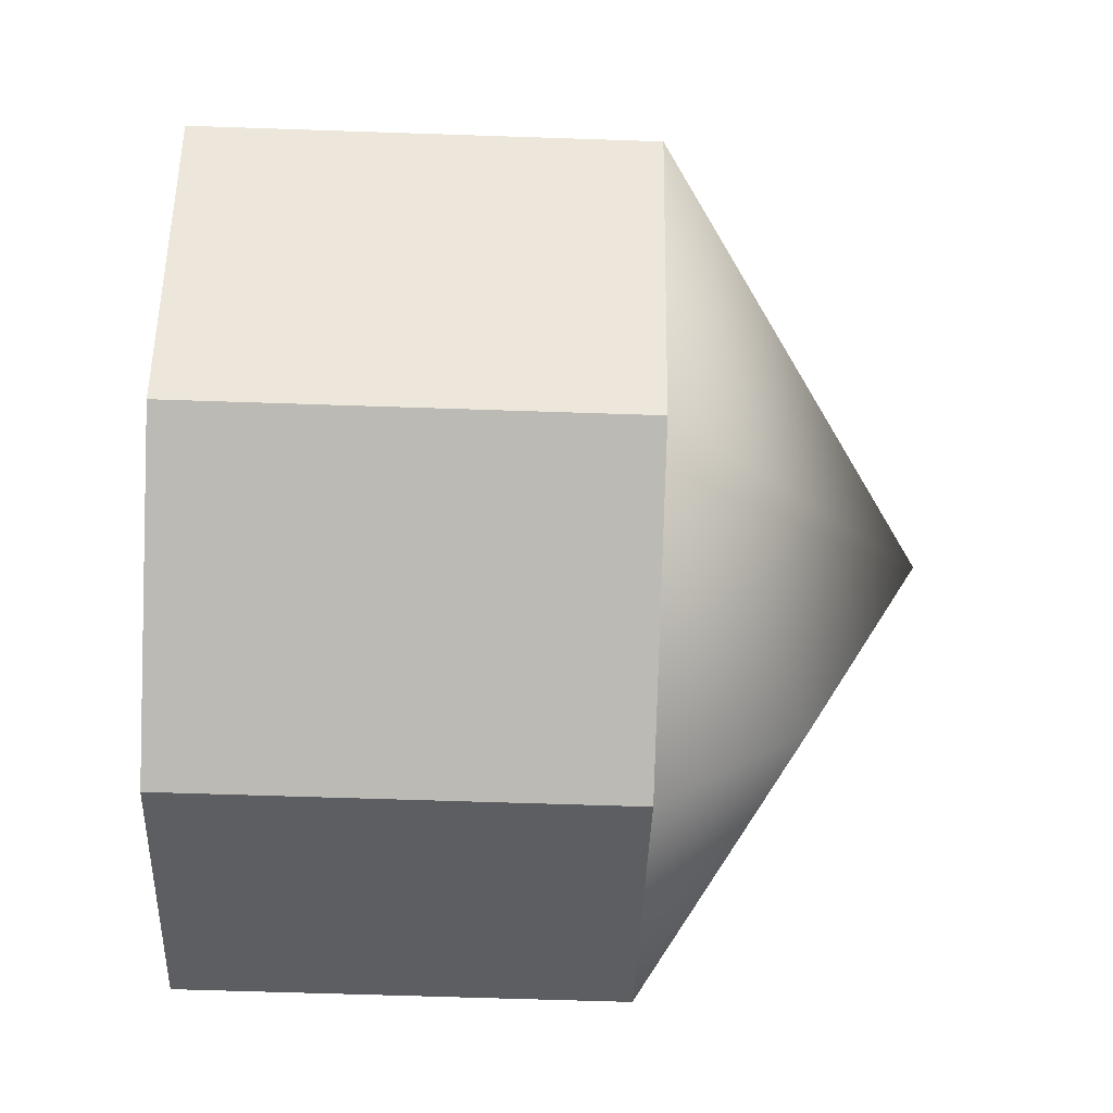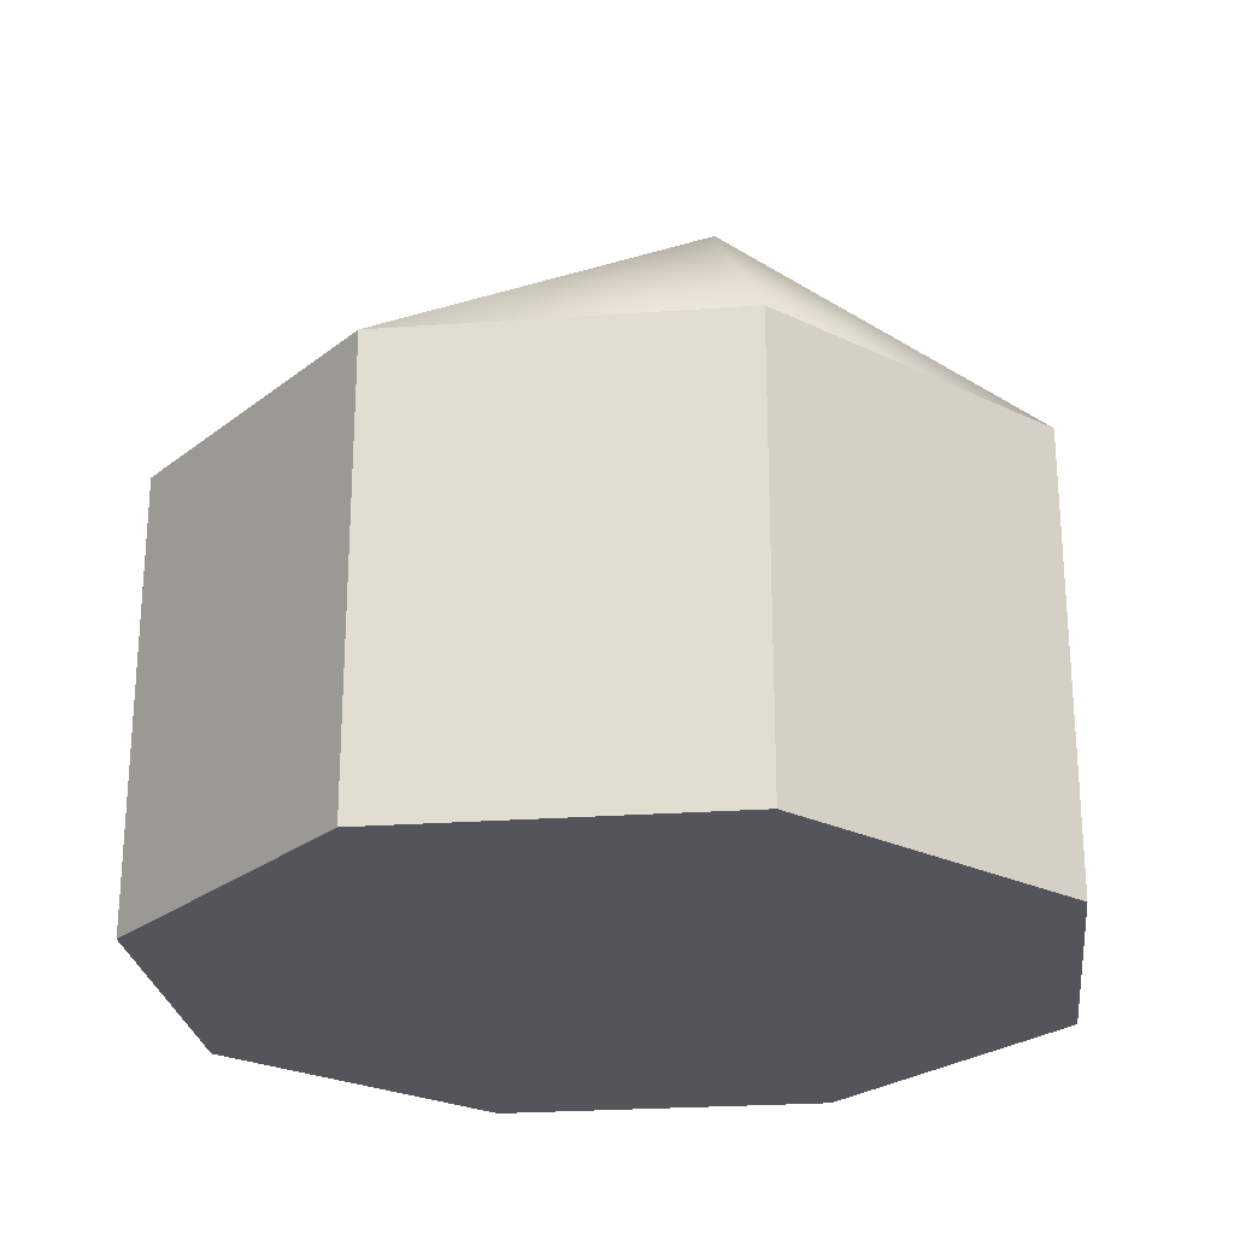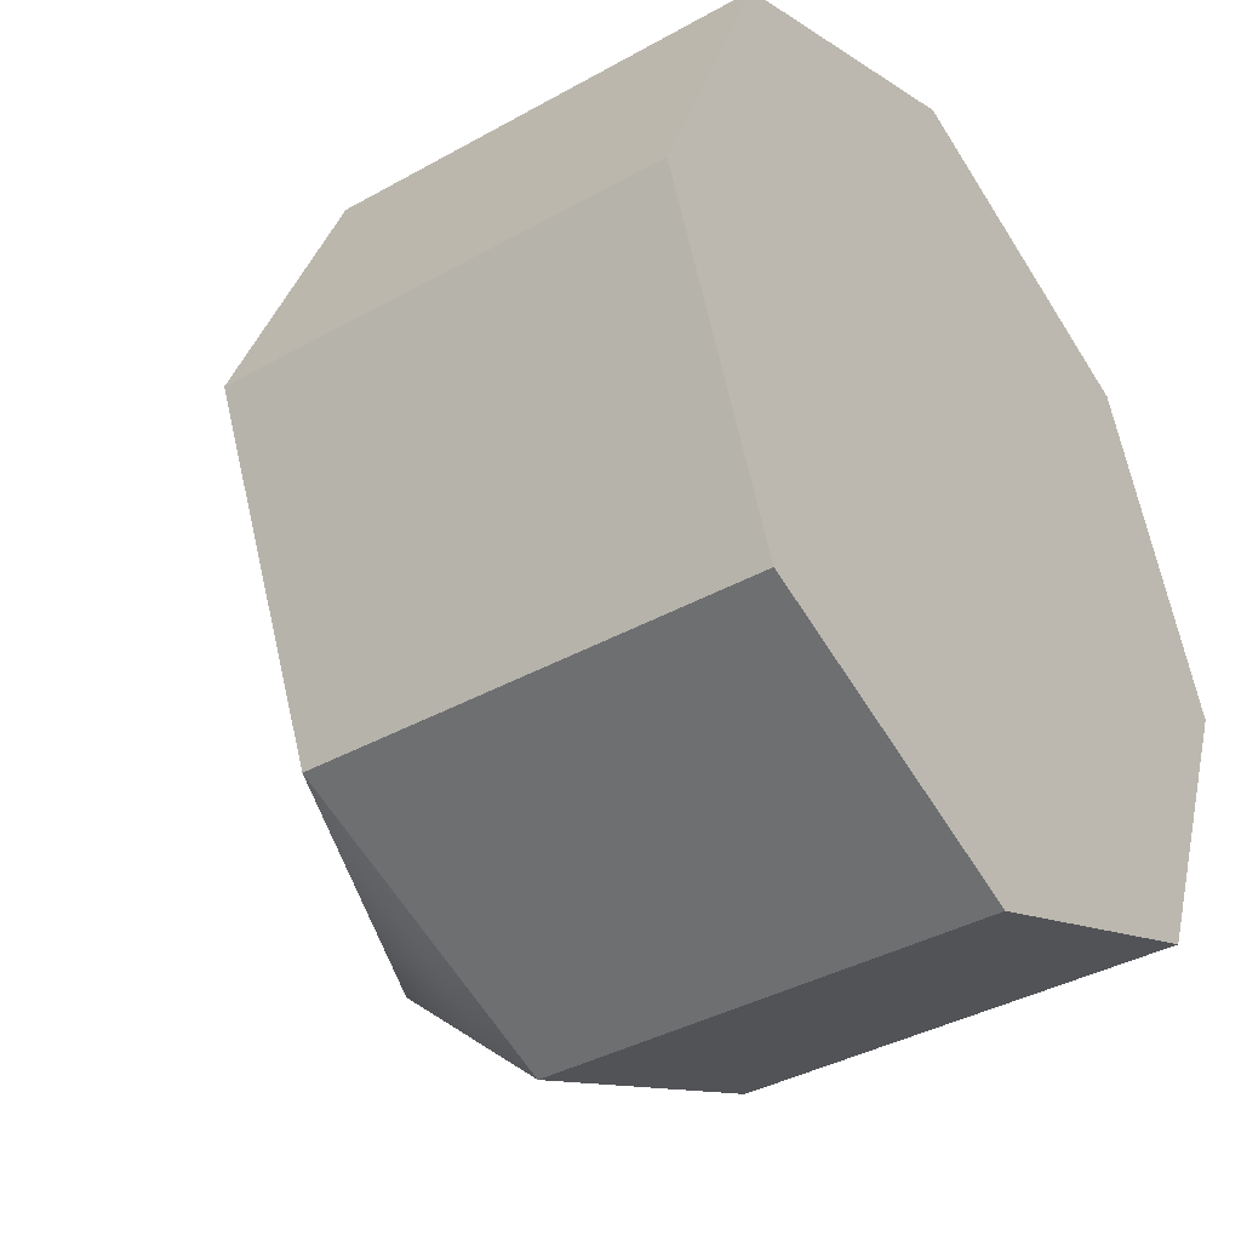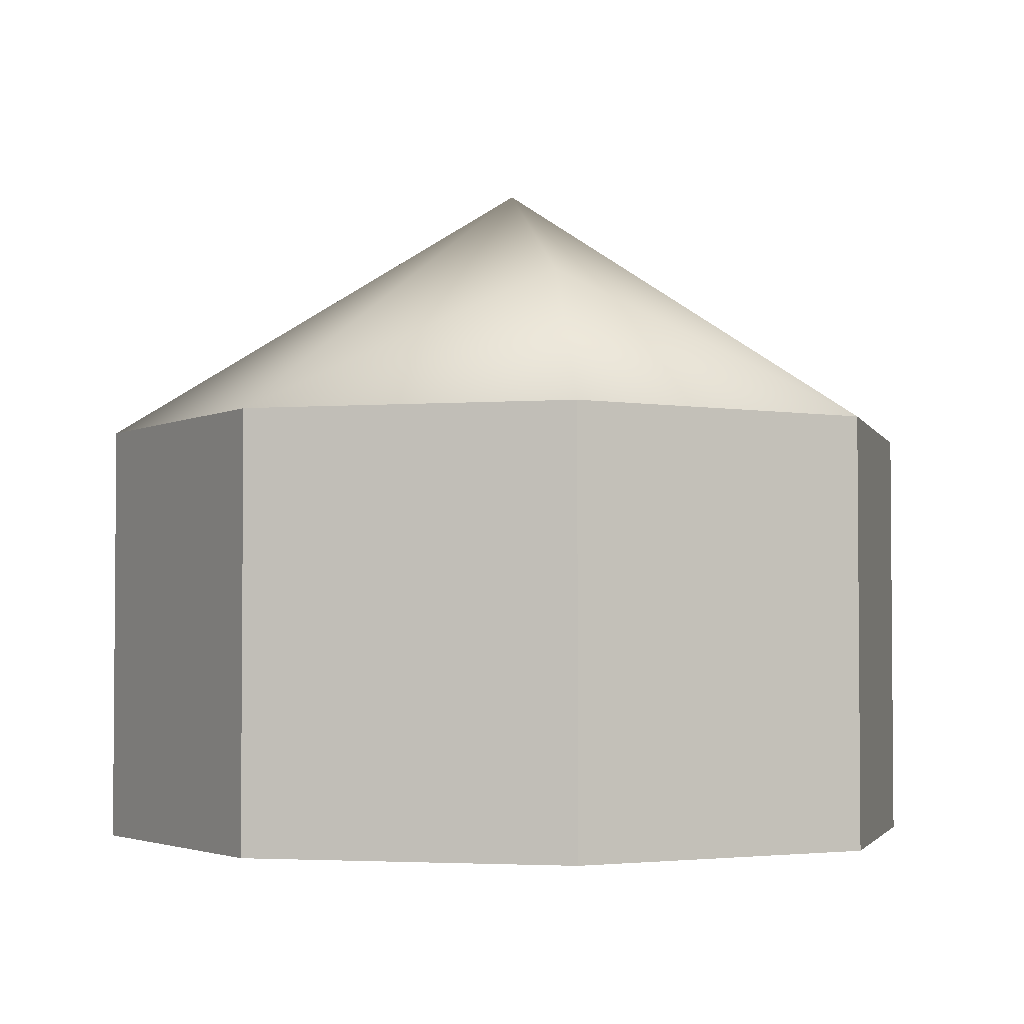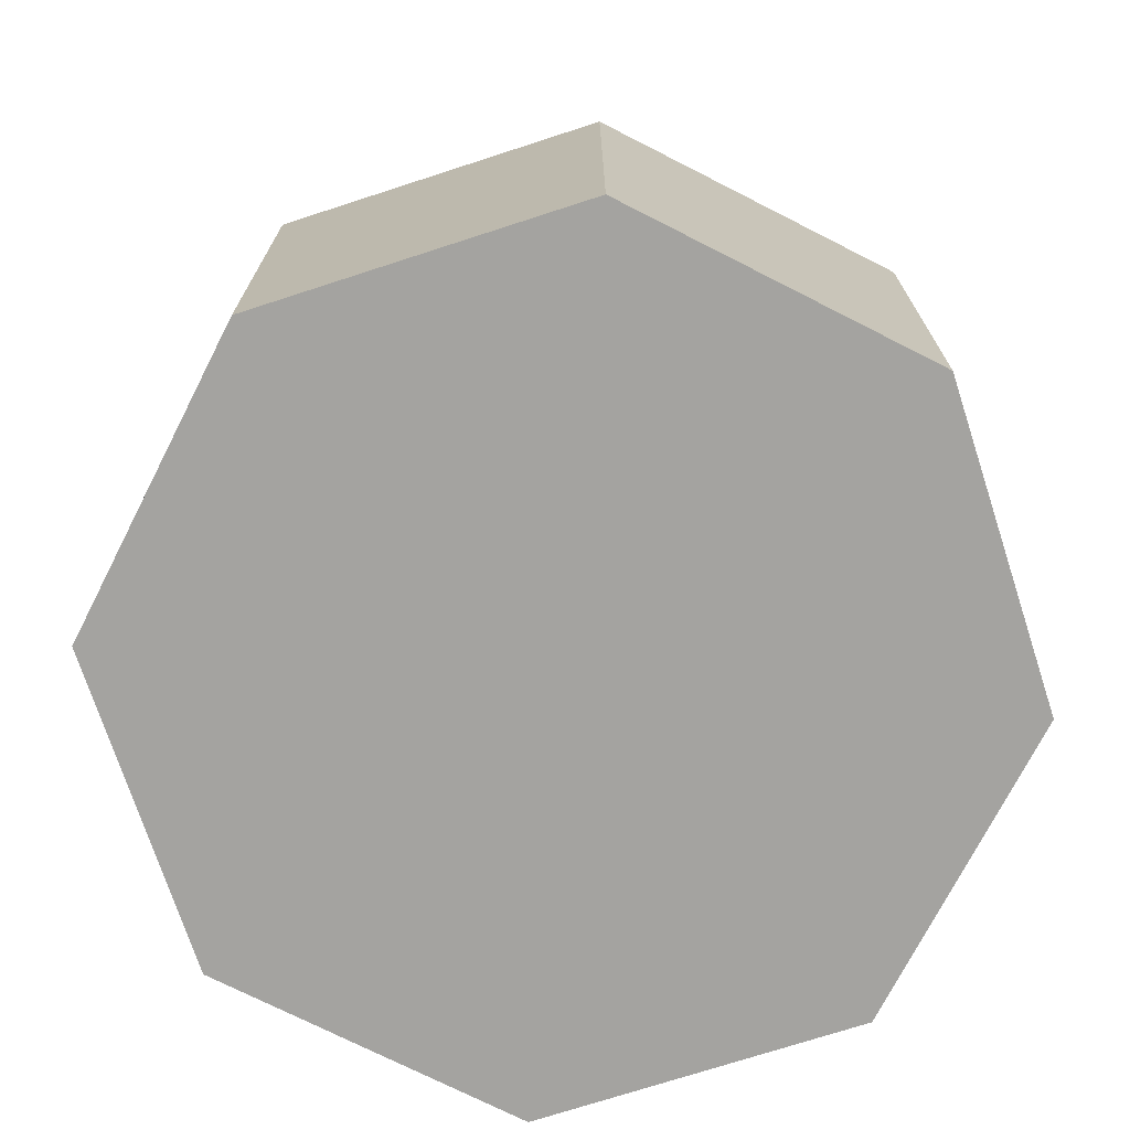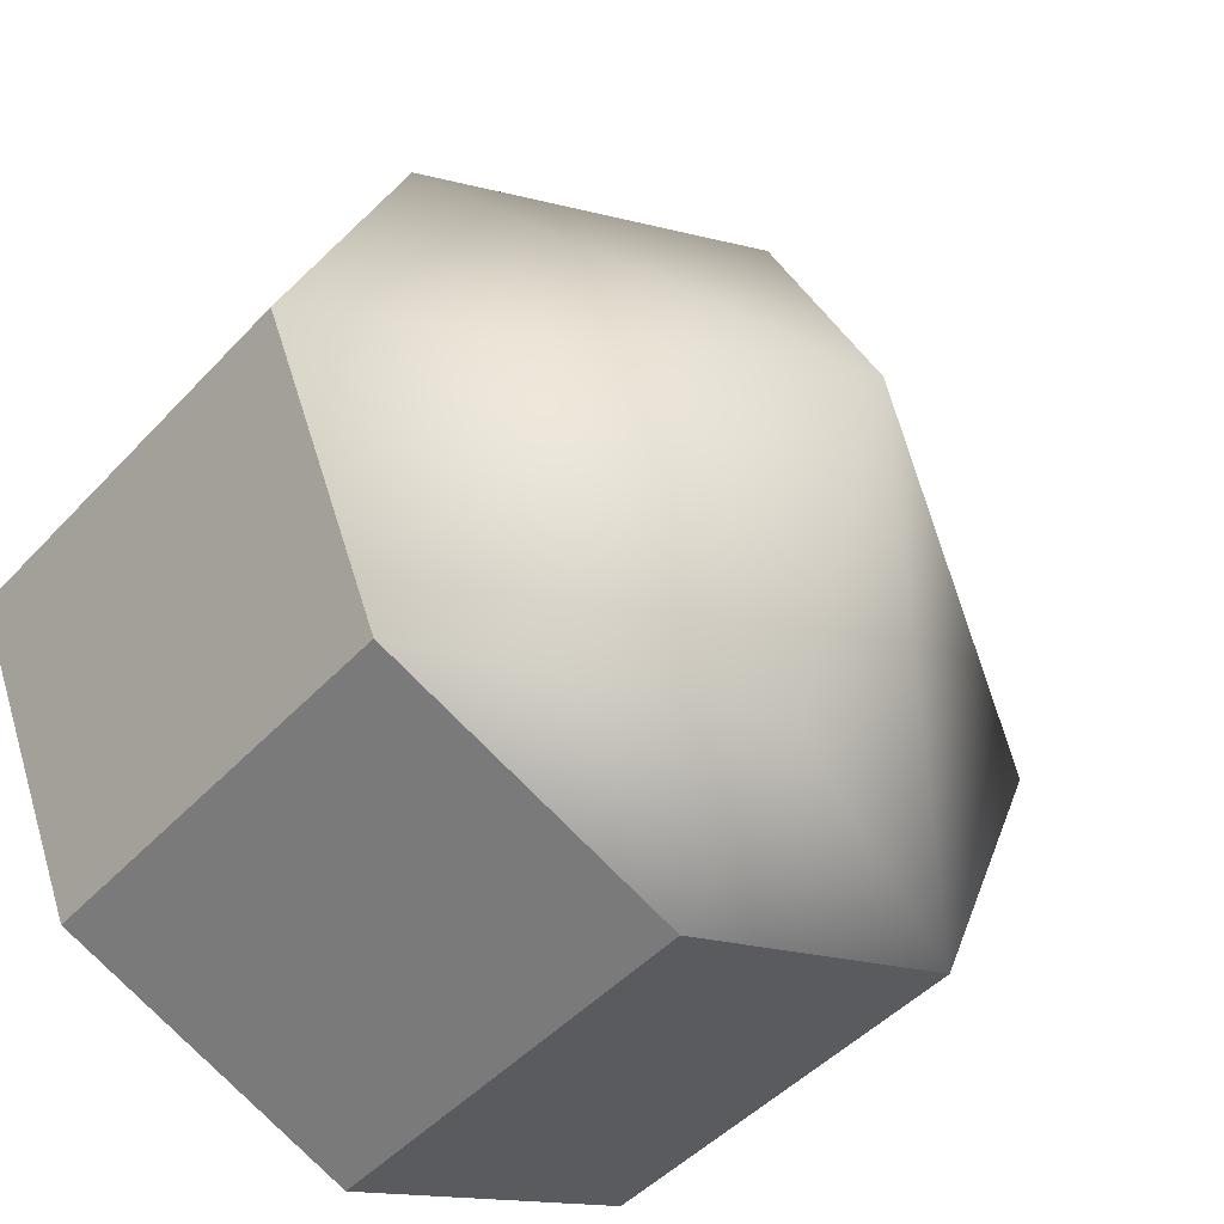
<metadata>
{"format":"obj","ext":"obj","renderer":"f3d","projection":"perspective","resolution":1024,"background":"white","views":[{"elev":-61.1,"azim":-92.0,"up":"+Y"},{"elev":-25.0,"azim":164.1,"up":"+Z"},{"elev":-38.0,"azim":125.5,"up":"+Y"},{"elev":-3.1,"azim":-8.1,"up":"+Z"},{"elev":-72.8,"azim":130.5,"up":"+Z"},{"elev":-46.8,"azim":-40.1,"up":"+Y"}]}
</metadata>
<code>
o Sphere
v 0 1 -0
v 0.7071 0.7071 -0
v 1 -0 0
v 0.7071 -0.7071 0
v -0 -1 0
v -0.7071 0.7071 0
v -1 0 0
v -0.7071 -0.7071 0
v 0 -0.7071 0.3287
v 0 0 0.6216
v 0 0.7071 0.3287
v -0.7071 -0.7071 -1
v -1 -0 -1
v -0.7071 0.7071 -1
v -0 -1 -1
v 0.7071 -0.7071 -1
v 1 -0 -1
v 0.7071 0.7071 -1
v 0 1 -1
f 18 19 14
f 18 14 13
f 17 18 13
f 17 13 12
f 16 17 12
f 15 16 12
f 1 2 18
f 1 18 19
f 2 3 17
f 2 17 18
f 3 4 16
f 3 16 17
f 4 5 15
f 4 15 16
f 7 6 13
f 6 14 13
f 8 7 13
f 8 13 12
f 5 8 12
f 5 12 15
f 6 1 14
f 1 19 14
f 5 9 8
f 11 1 6
f 2 1 11
f 5 4 9
f 9 4 10
f 4 3 10
f 10 3 2
f 10 2 11
f 7 10 6
f 10 11 6
f 8 9 10
f 8 10 7

</code>
